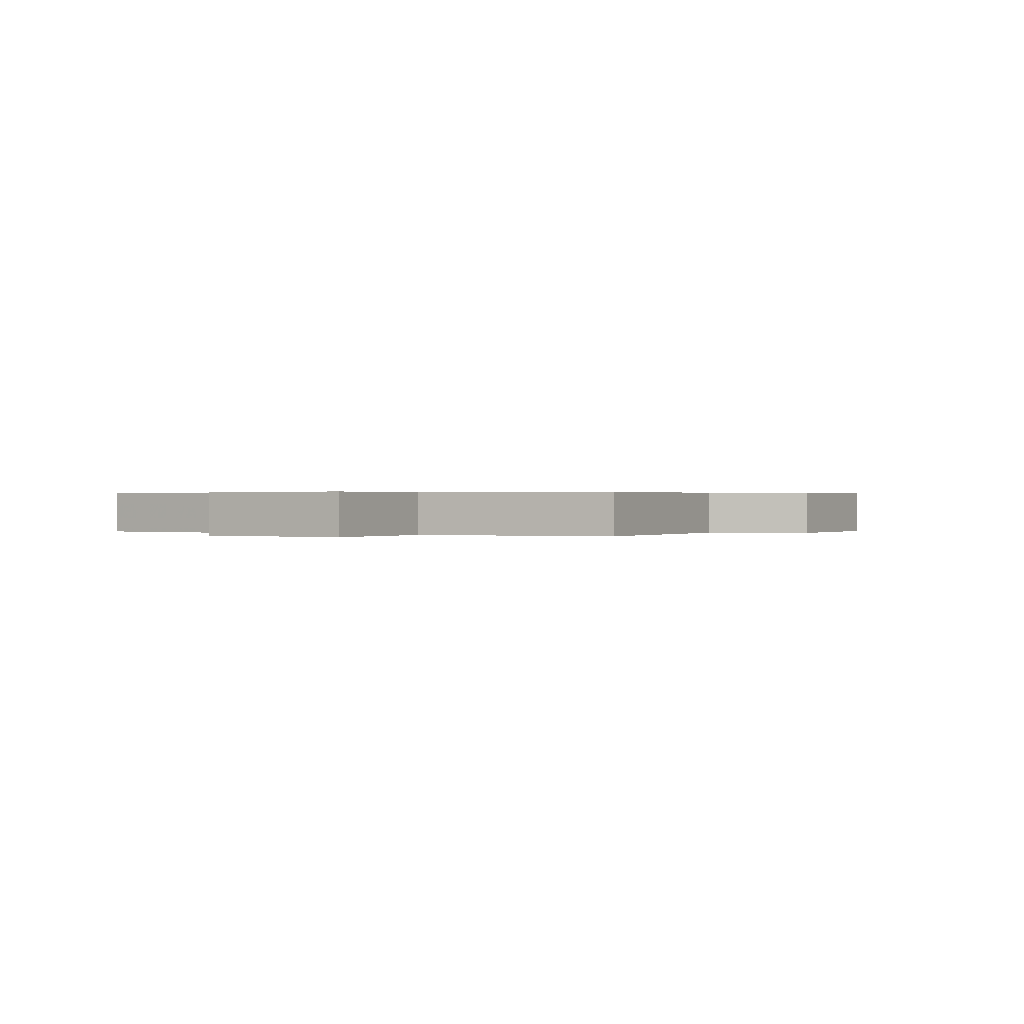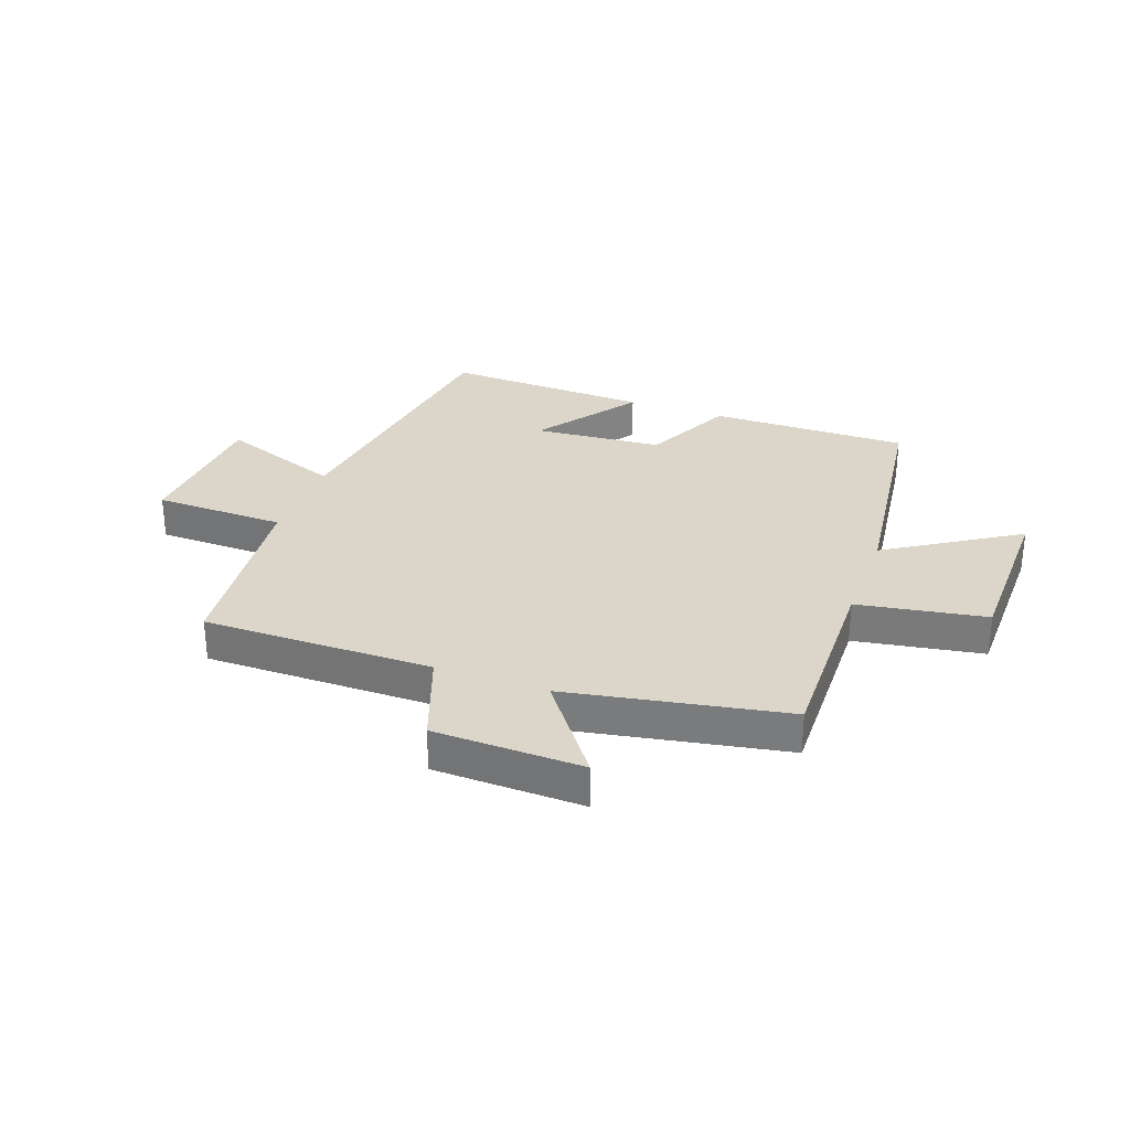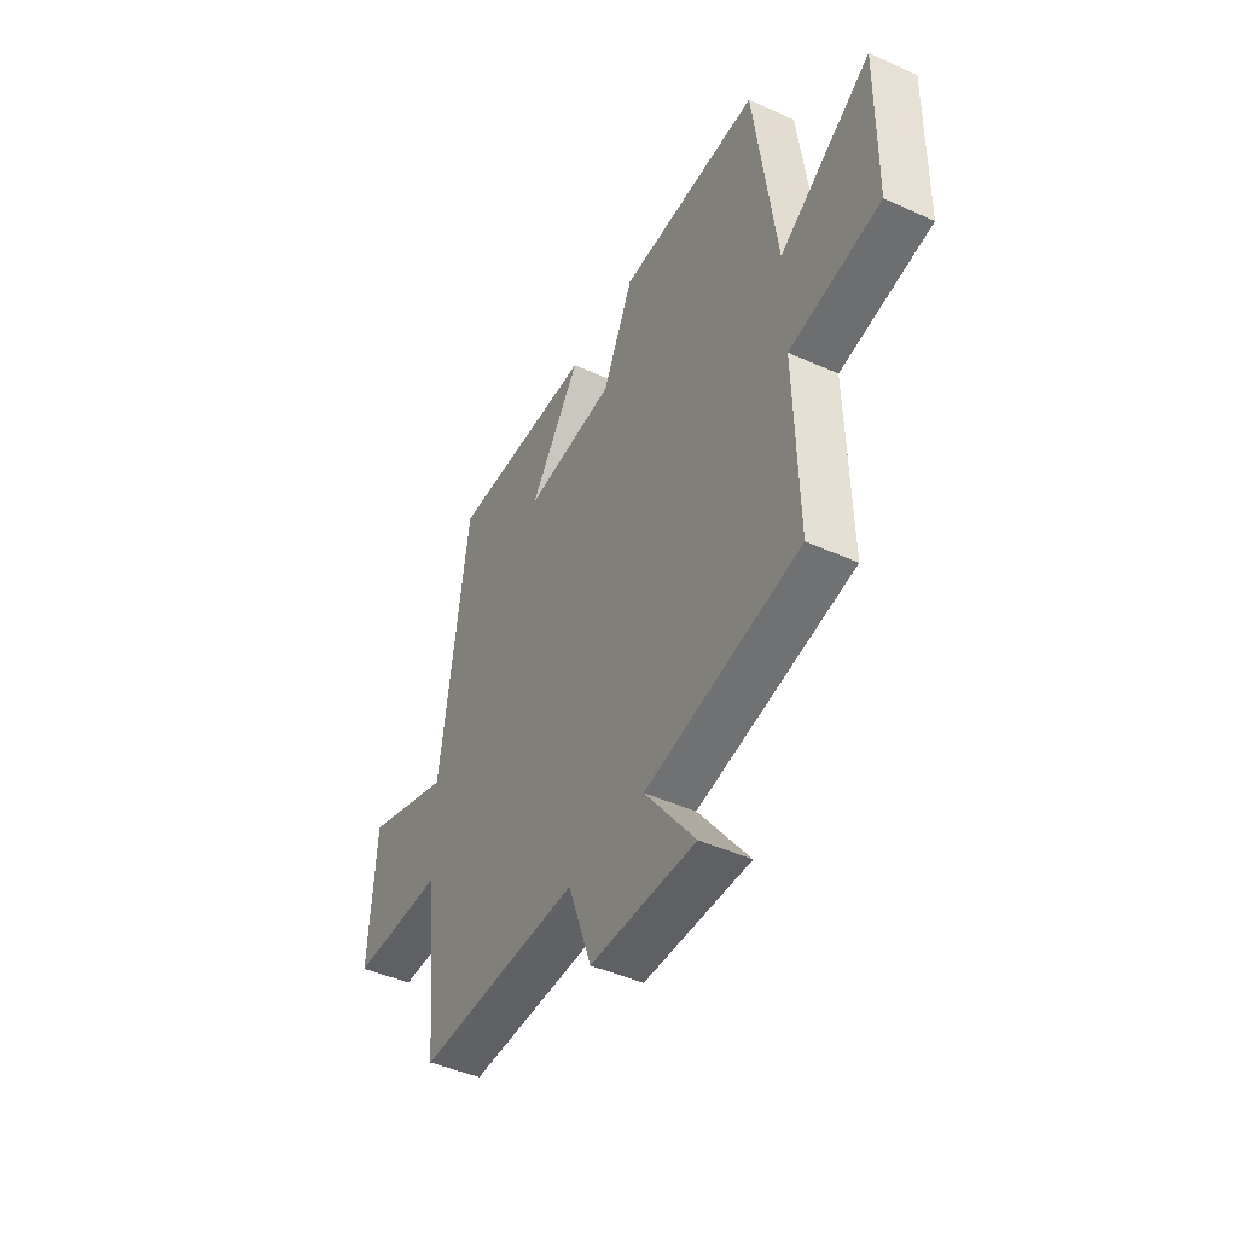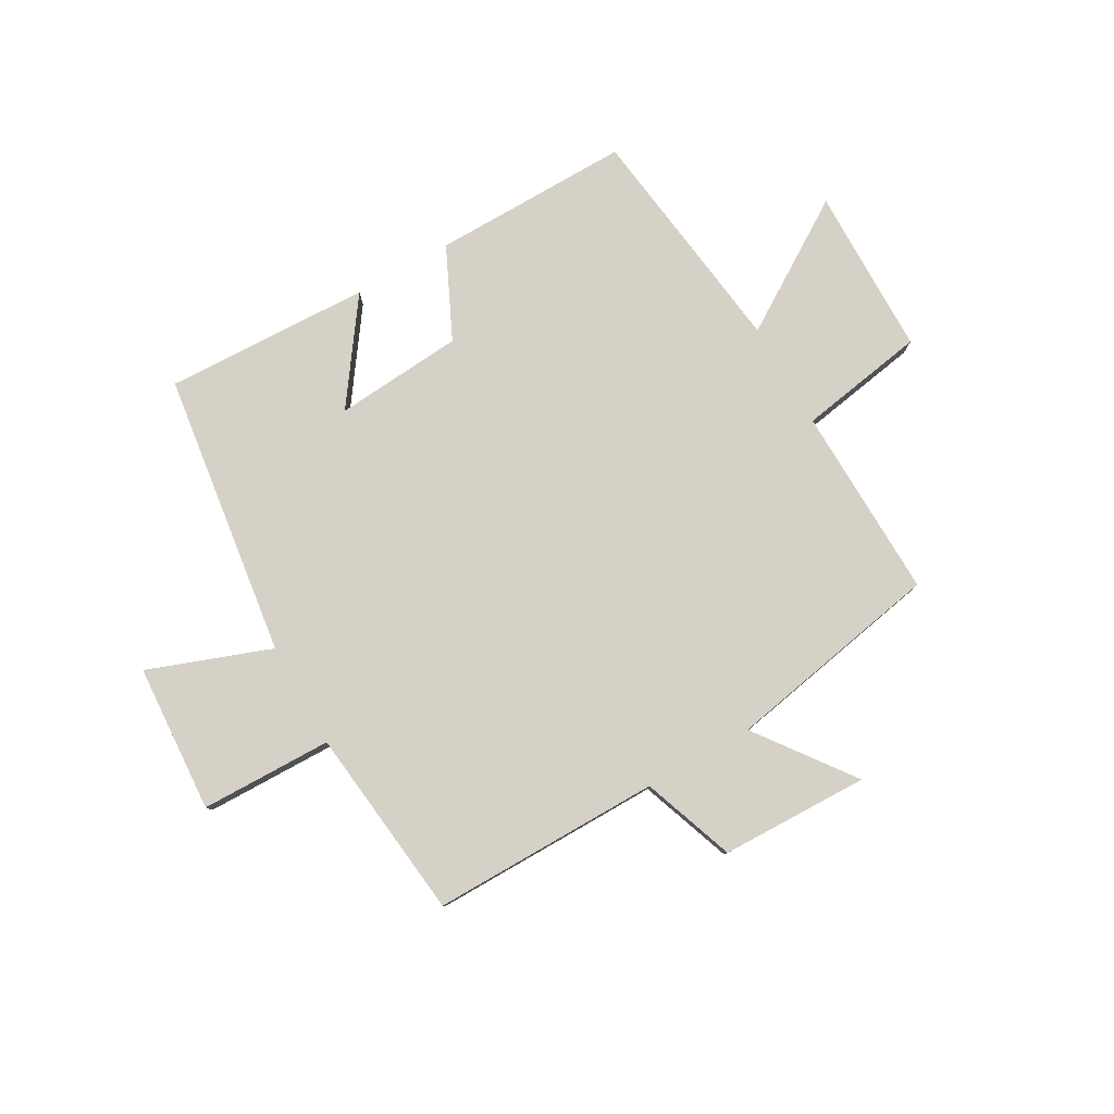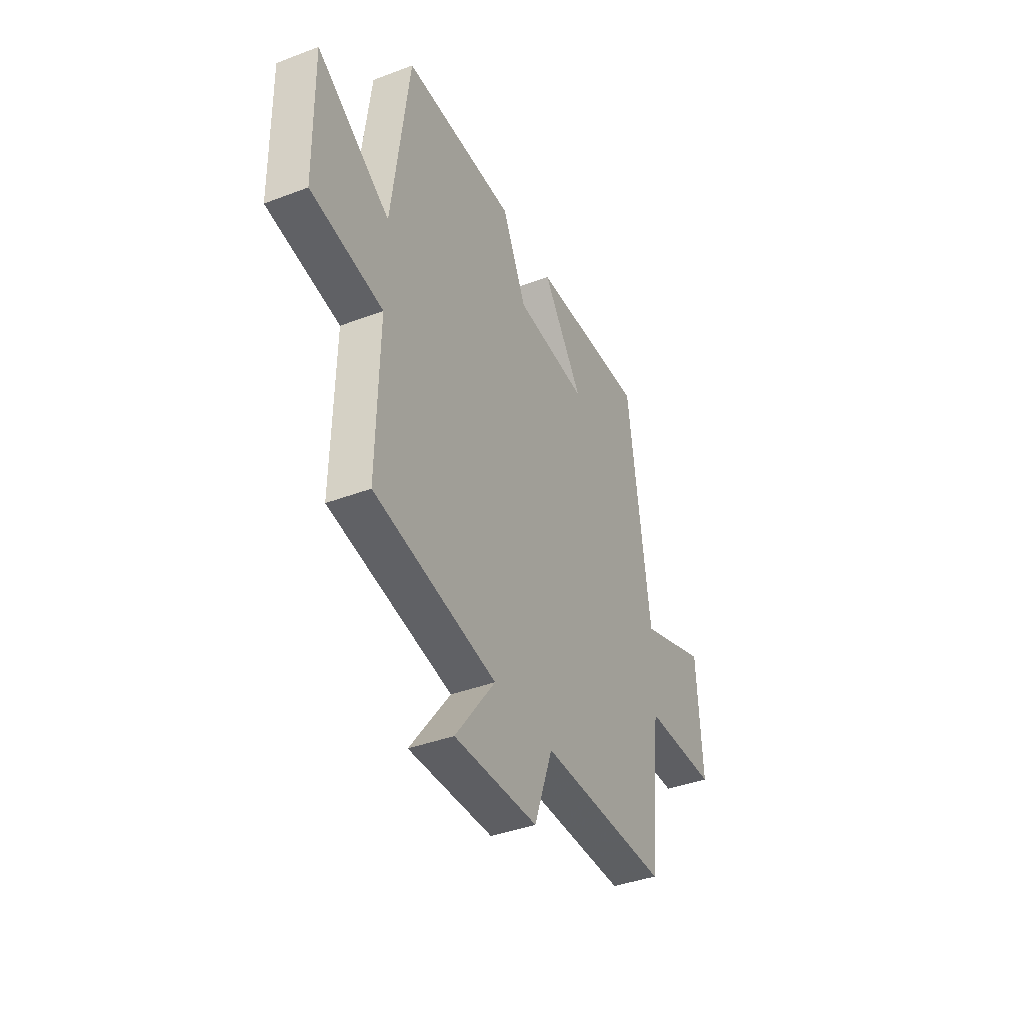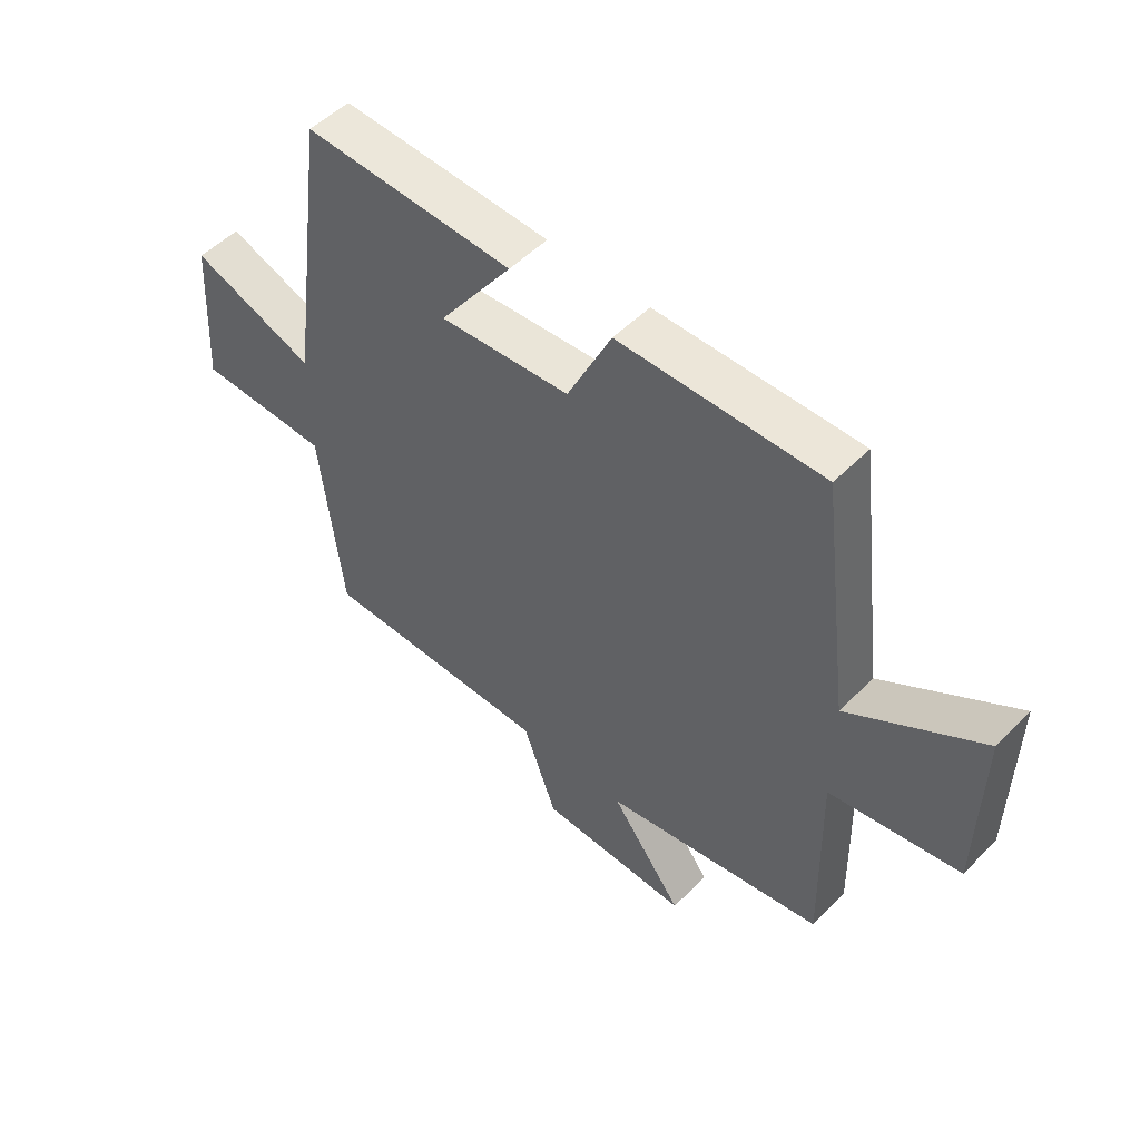
<metadata>
{"format":"obj","ext":"obj","renderer":"f3d","projection":"perspective","resolution":1024,"background":"white","views":[{"elev":0.3,"azim":117.9,"up":"+Y"},{"elev":30.1,"azim":-159.9,"up":"+Y"},{"elev":-45.3,"azim":-117.6,"up":"+Z"},{"elev":79.6,"azim":150.4,"up":"+Y"},{"elev":-39.5,"azim":-64.7,"up":"+Z"},{"elev":51.6,"azim":-137.2,"up":"+Z"}]}
</metadata>
<code>
v 0.462 0.07 -0.502
v 0.063 0.07 -0.5
v 0.005 0.07 -0.661
v -0.253 0.07 -0.667
v -0.129 0.07 -0.5
v -0.508 0.07 -0.429
v -0.5 0.07 -0.093
v -0.722 0.07 -0.055
v -0.726 0.07 0.239
v -0.5 0.07 0.095
v -0.447 0.07 0.504
v -0.101 0.07 0.5
v -0.026 0.07 0.342
v 0.198 0.07 0.324
v 0.073 0.07 0.5
v 0.432 0.07 0.513
v 0.5 0.07 0.017
v 0.713 0.07 0.095
v 0.729 0.07 -0.163
v 0.5 0.07 -0.167
v 0.462 0 -0.502
v 0.063 0 -0.5
v 0.005 0 -0.661
v -0.253 0 -0.667
v -0.129 0 -0.5
v -0.508 0 -0.429
v -0.5 0 -0.093
v -0.722 0 -0.055
v -0.726 0 0.239
v -0.5 0 0.095
v -0.447 0 0.504
v -0.101 0 0.5
v -0.026 0 0.342
v 0.198 0 0.324
v 0.073 0 0.5
v 0.432 0 0.513
v 0.5 0 0.017
v 0.713 0 0.095
v 0.729 0 -0.163
v 0.5 0 -0.167
f 17 18 19 20
f 17 20 1 2
f 14 15 16 17
f 13 14 17 2
f 10 11 12 13
f 10 13 2 3
f 7 8 9 10
f 5 6 7
f 5 7 10
f 3 4 5
f 3 5 10
f 40 39 38 37
f 22 21 40 37
f 37 36 35 34
f 22 37 34 33
f 33 32 31 30
f 23 22 33 30
f 30 29 28 27
f 27 26 25
f 30 27 25
f 25 24 23
f 30 25 23
f 1 21 22 2
f 2 22 23 3
f 3 23 24 4
f 4 24 25 5
f 5 25 26 6
f 6 26 27 7
f 7 27 28 8
f 8 28 29 9
f 9 29 30 10
f 10 30 31 11
f 11 31 32 12
f 12 32 33 13
f 13 33 34 14
f 14 34 35 15
f 15 35 36 16
f 16 36 37 17
f 17 37 38 18
f 18 38 39 19
f 19 39 40 20
f 20 40 21 1

</code>
